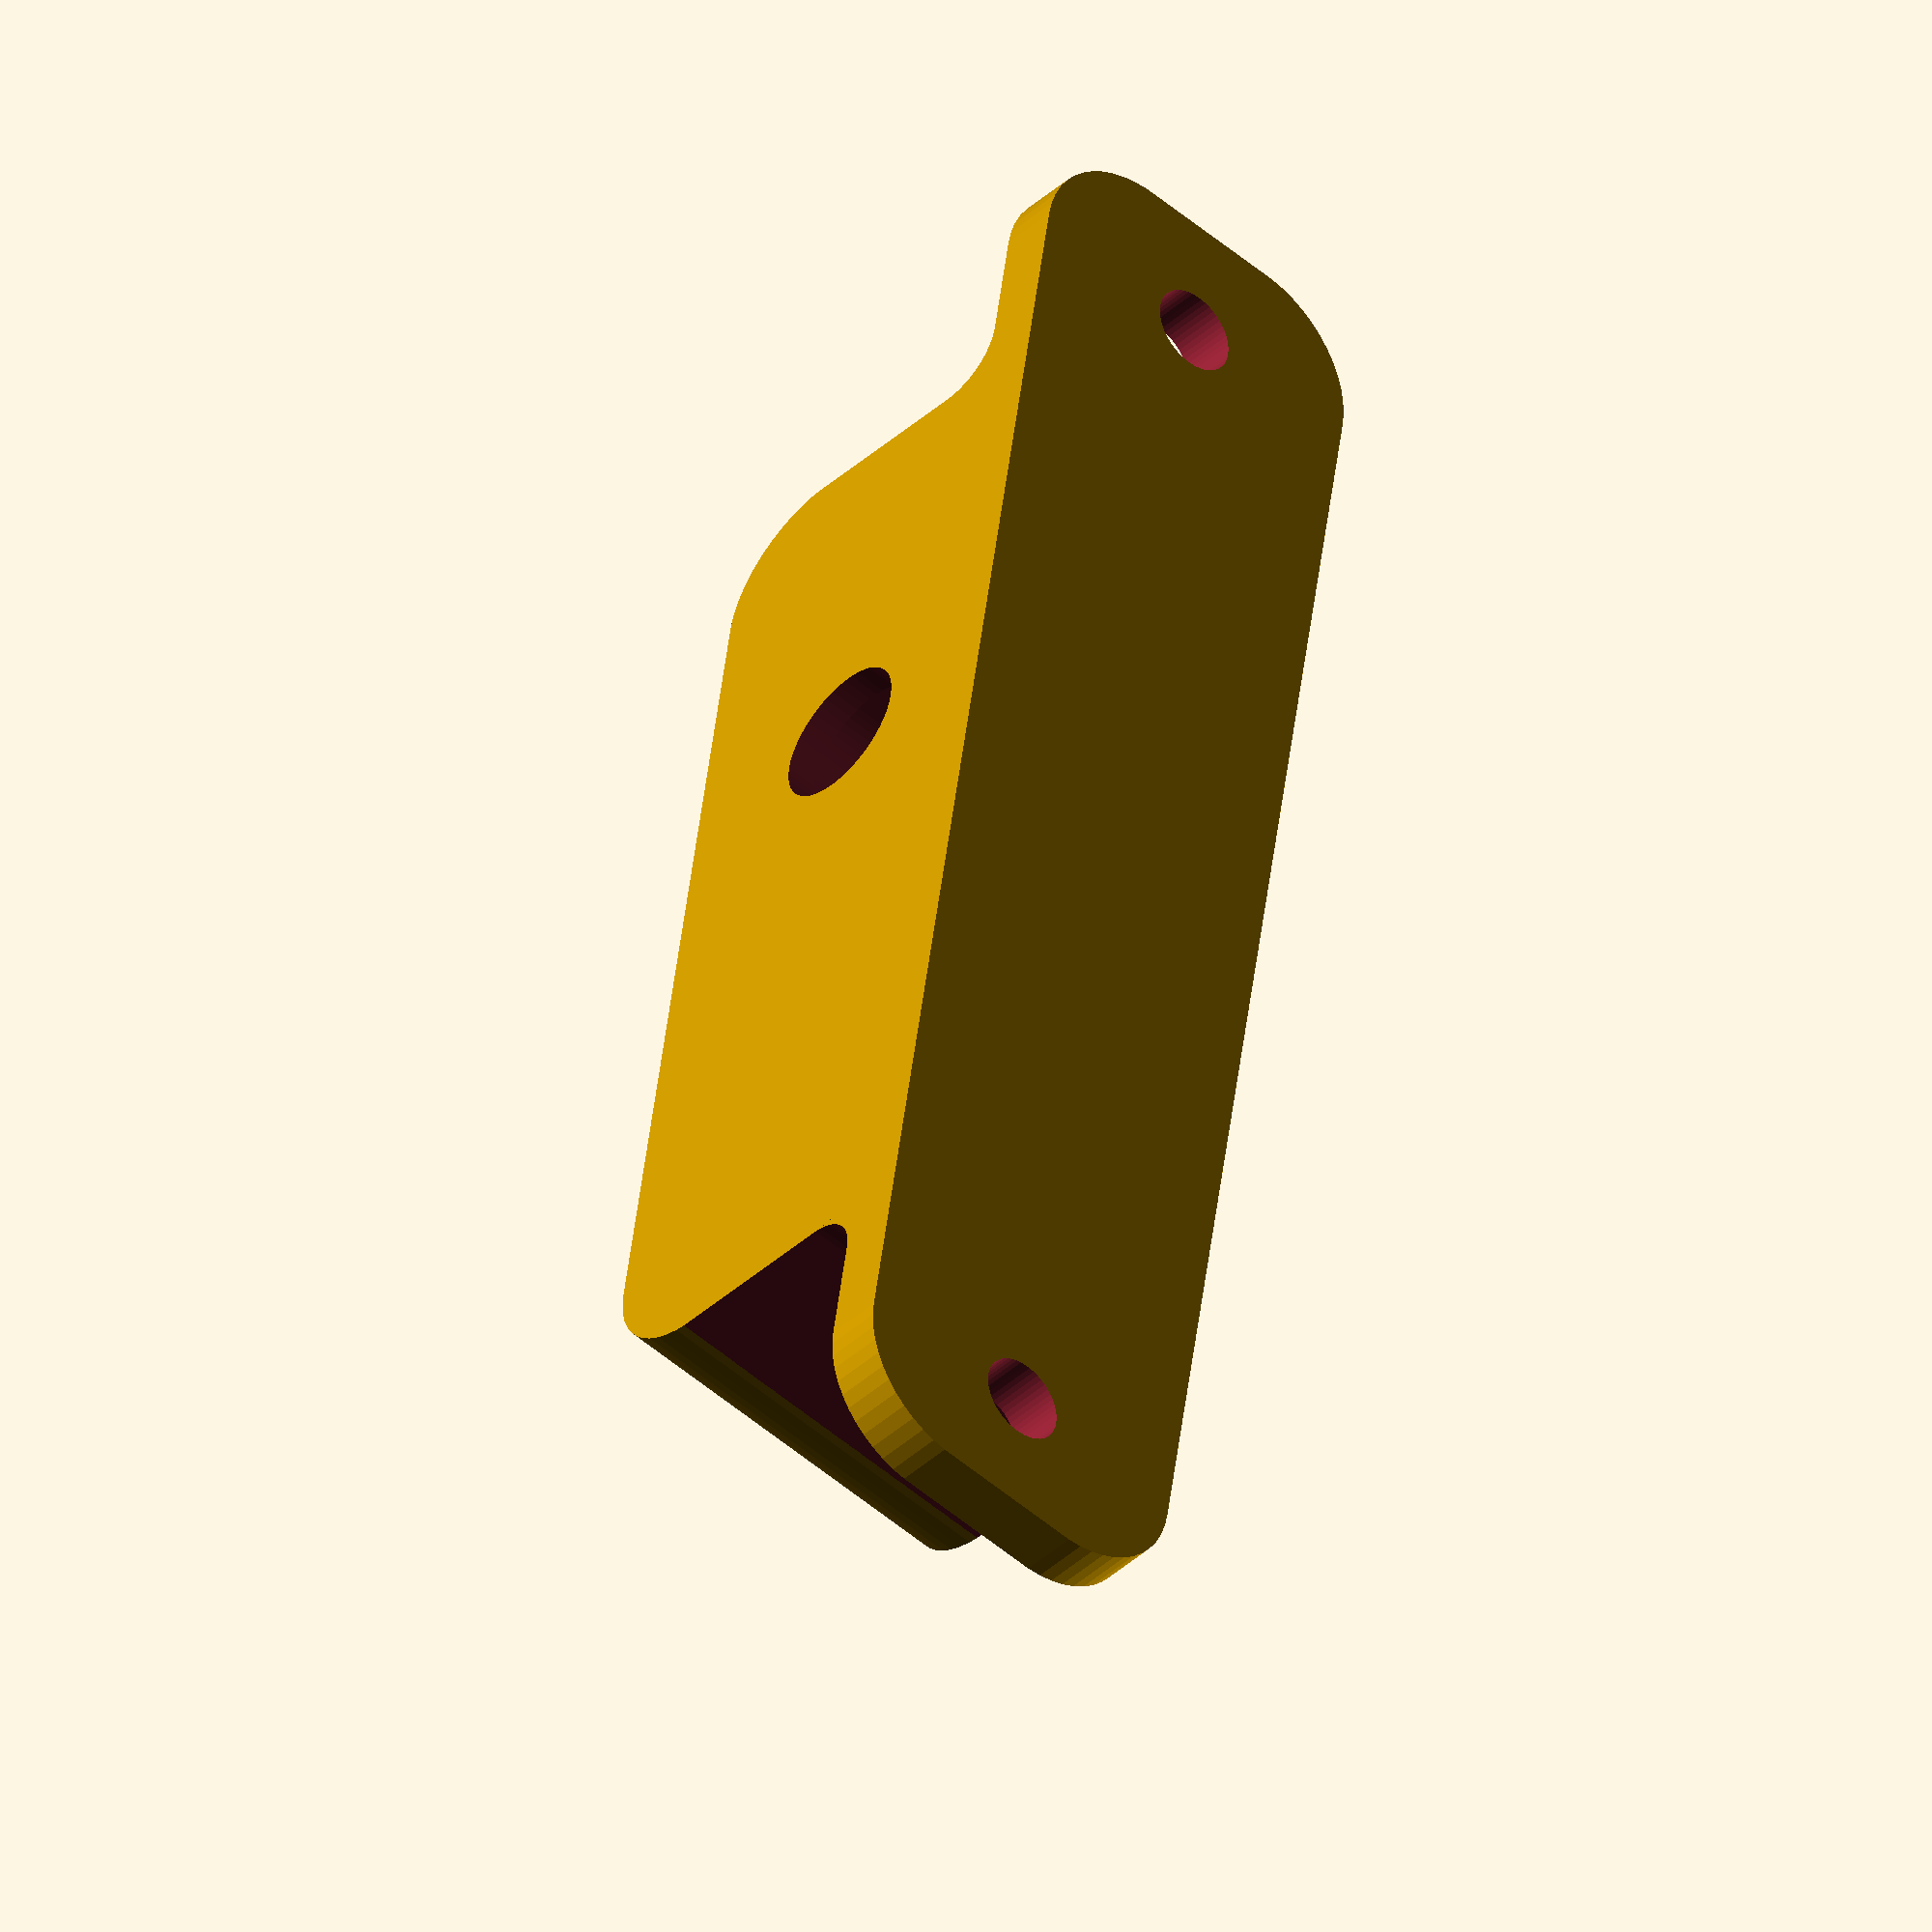
<openscad>

// with thanks to HAD...
module cylinders(points, radius, height)
{
    for (p=points){
        translate(p) cylinder(r=radius, h=height, center=true);
    }
}

// box, rounded in 2 dimensions but flat top+bottom
// is centred
module round2box(size, radius)
{
    points=[ [-size[0]/2+radius, -size[1]/2+radius, 0],
             [-size[0]/2+radius, size[1]/2-radius, 0],
             [size[0]/2-radius, -size[1]/2+radius, 0],
             [size[0]/2-radius, size[1]/2-radius, 0]];
    
    hull() cylinders(points, radius, size[2]);
}

// bracket dimensions
epsilon=0.05;
pcbrad=3;
fillet=2;
wall=1;
tablen=10;
tabthick=2;
outerrad=pcbrad+wall;
pcb=[12, 37, 2];  // PCB space
outer=[pcb[0]+2*wall, pcb[1]+2*wall, 13];  // casing size
clearance=[11, 24, 10];  // component-area
tabs=[outer[2], outer[1]+2*tablen, outer[0]/2];
tabfillet=[outer[0], tablen+2*outerrad, outer[2]+1];
screwpilot=2;
screw=3;
screwspace=1.15*25.4;
cable=5;

$fn=50;
$fs=epsilon;

// assemble, upside-down for ease of FDM printing
rotate(a=[0, 180, 0]) difference()
{
    union()
    {
        // datum: centre of bottom face
        translate([0, 0, outer[2]/2])
            // the main casing
            round2box([outer[0], outer[1]+epsilon, outer[2]], outerrad);

        // side tabs - overly thick to make room for fillet
        translate([outer[0]/2-tabs[2]/2, 0, outer[2]/2]) rotate(a=[0, 90, 0])
            round2box(tabs, outerrad);
    }

    // space for the PCBA
    translate([0, 0, -epsilon])
    {
        // datum: bottom centre of the PCB
        
        // pcb space
        translate([0, 0, pcb[2]/2])
            round2box(pcb, pcbrad);

        // component-area clearance
        translate([0, 0, clearance[2]/2+pcb[2]-epsilon])
            // cube(clearance, true);
            round2box(clearance, fillet);
        
        // cable clearance
        translate([0, clearance[1]/4, outer[2]/2])
            cylinder(d=cable, h=outer[2]+1, center=true);
        
        // PCB-screw pilot holes
        translate([0, 0, outer[2]/2-1])
            cylinders([[0, screwspace/2, 0], [0, -screwspace/2, 0]], screwpilot/2, outer[2]);

        
    }

    // fillets from backs of end tabs
    translate([-tabthick, -(tabfillet[1]+outer[1])/2, tabfillet[2]/2-epsilon])
            round2box(tabfillet, fillet);
    translate([-tabthick, (tabfillet[1]+outer[1])/2, tabfillet[2]/2-epsilon])
            round2box(tabfillet, fillet);
    
    // screw clearance holes in tabs
    translate([outer[0]/2, 0, outer[2]/2]) rotate(a=[0, 90, 0])
        cylinders([[0, (outer[1]+tablen+1)/2, 0], [0, -(outer[1]+tablen+1)/2, 0]], screw/2, outer[0]/2);
}

</openscad>
<views>
elev=52.4 azim=350.4 roll=227.6 proj=o view=solid
</views>
